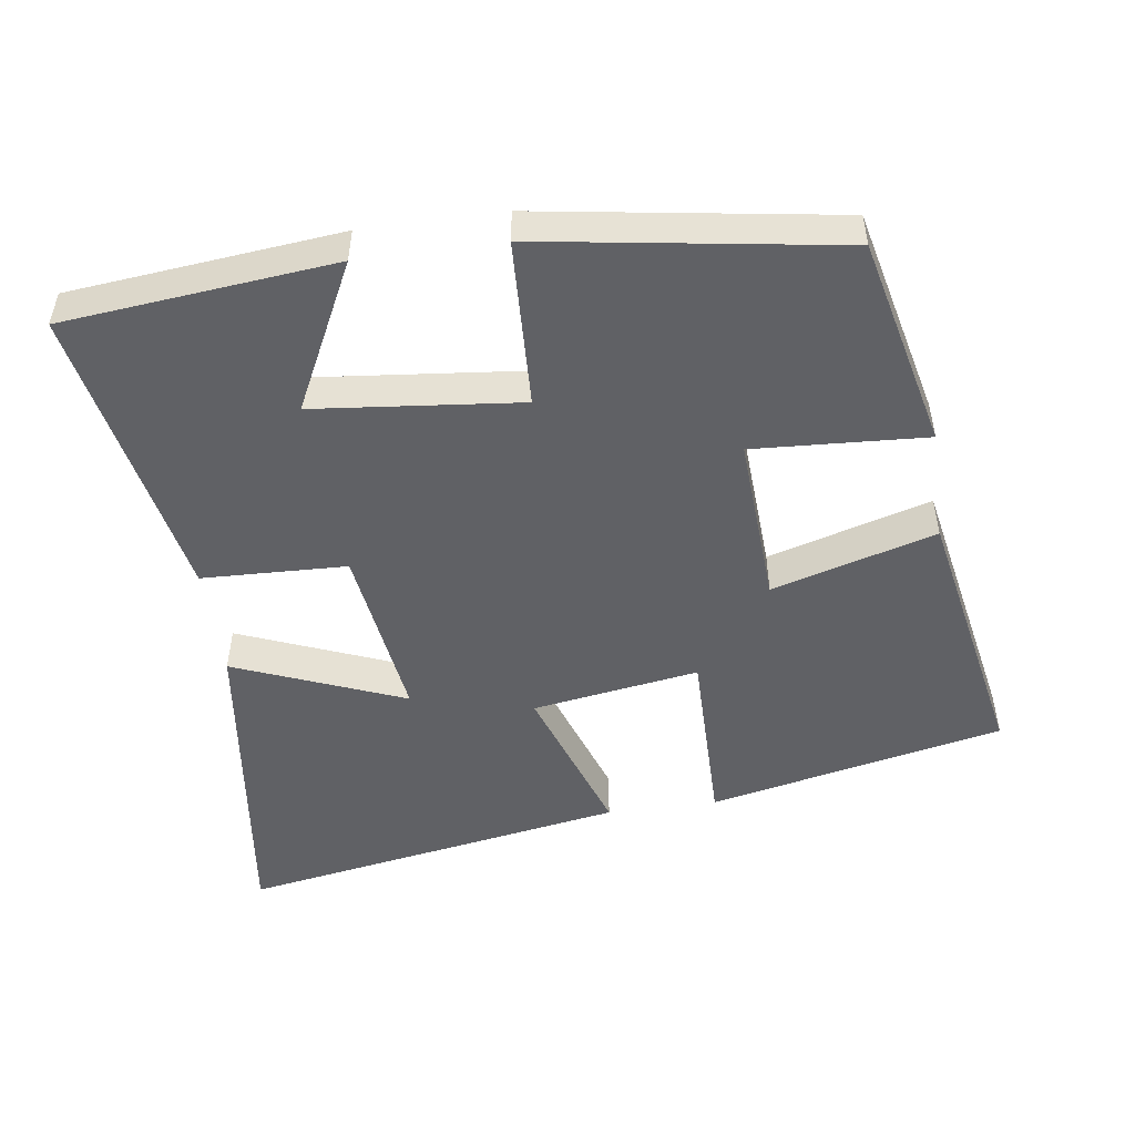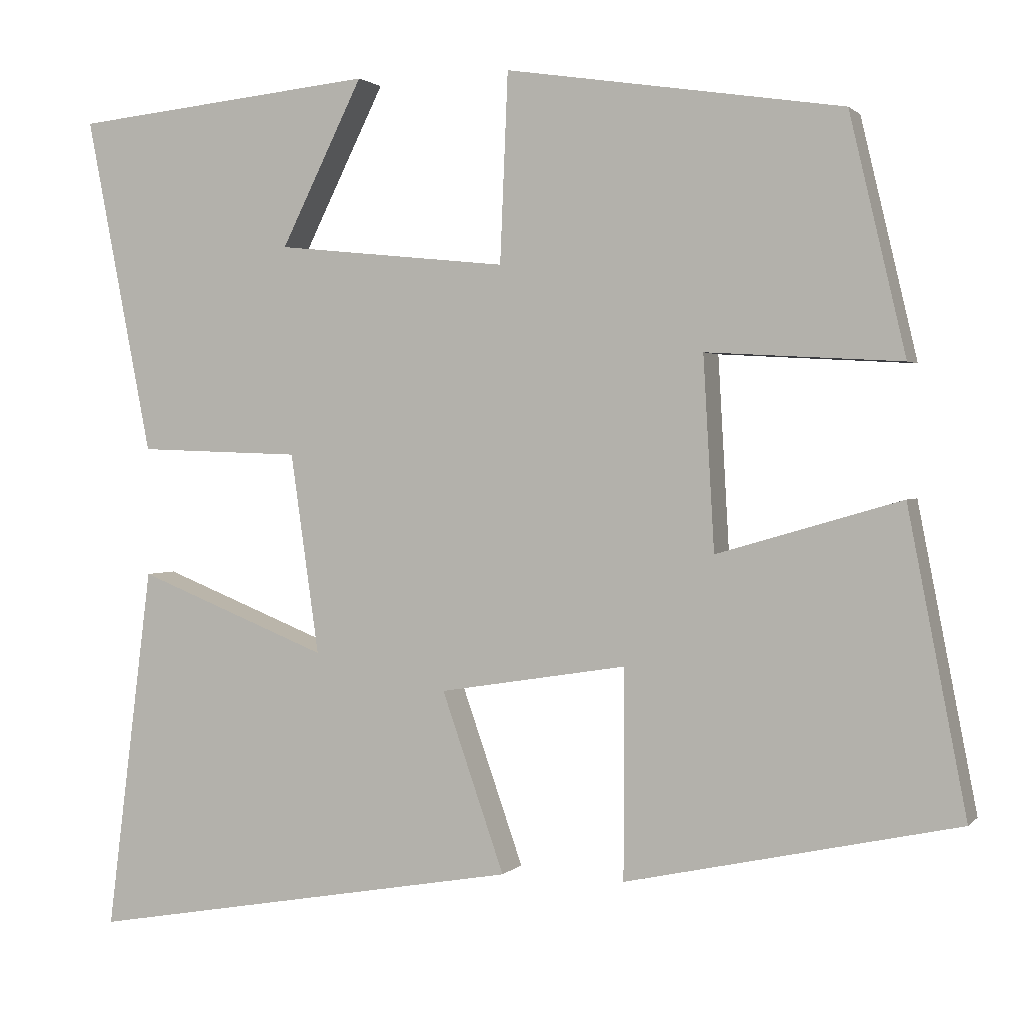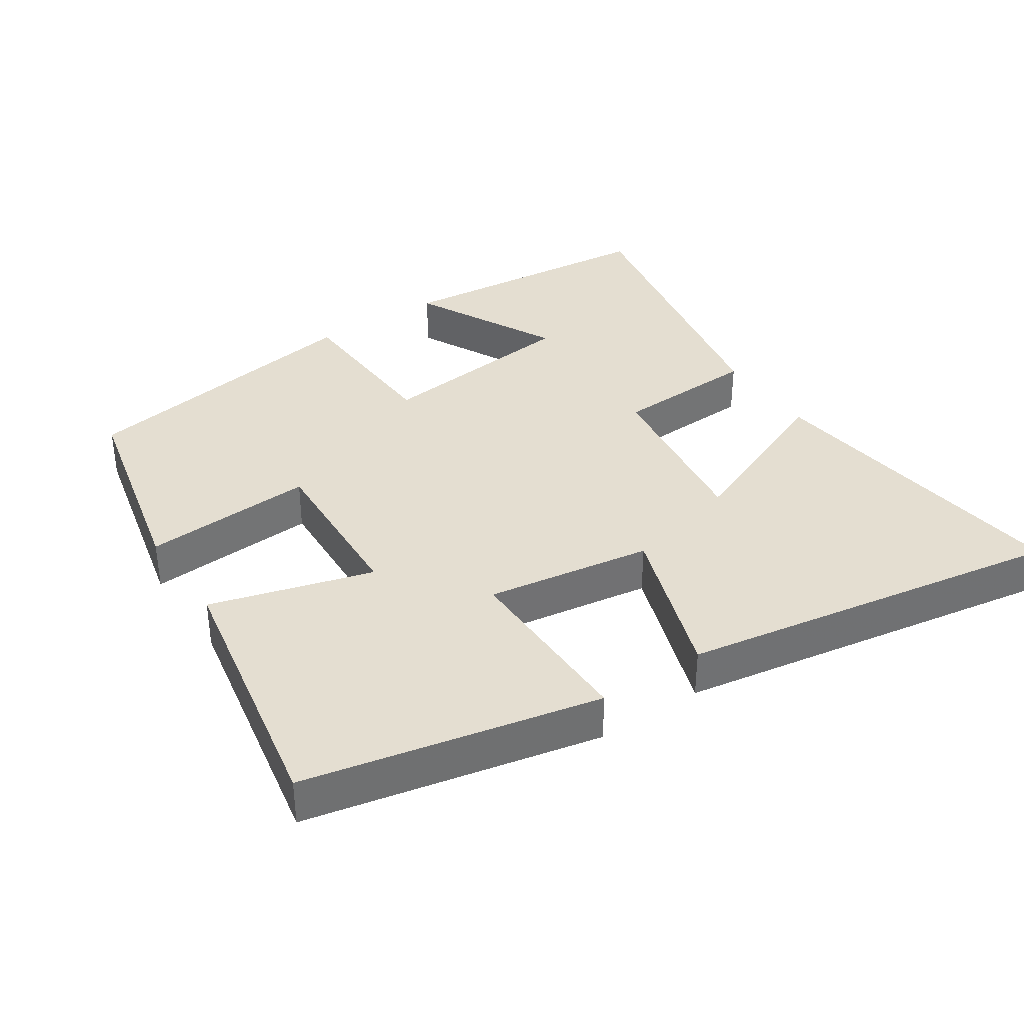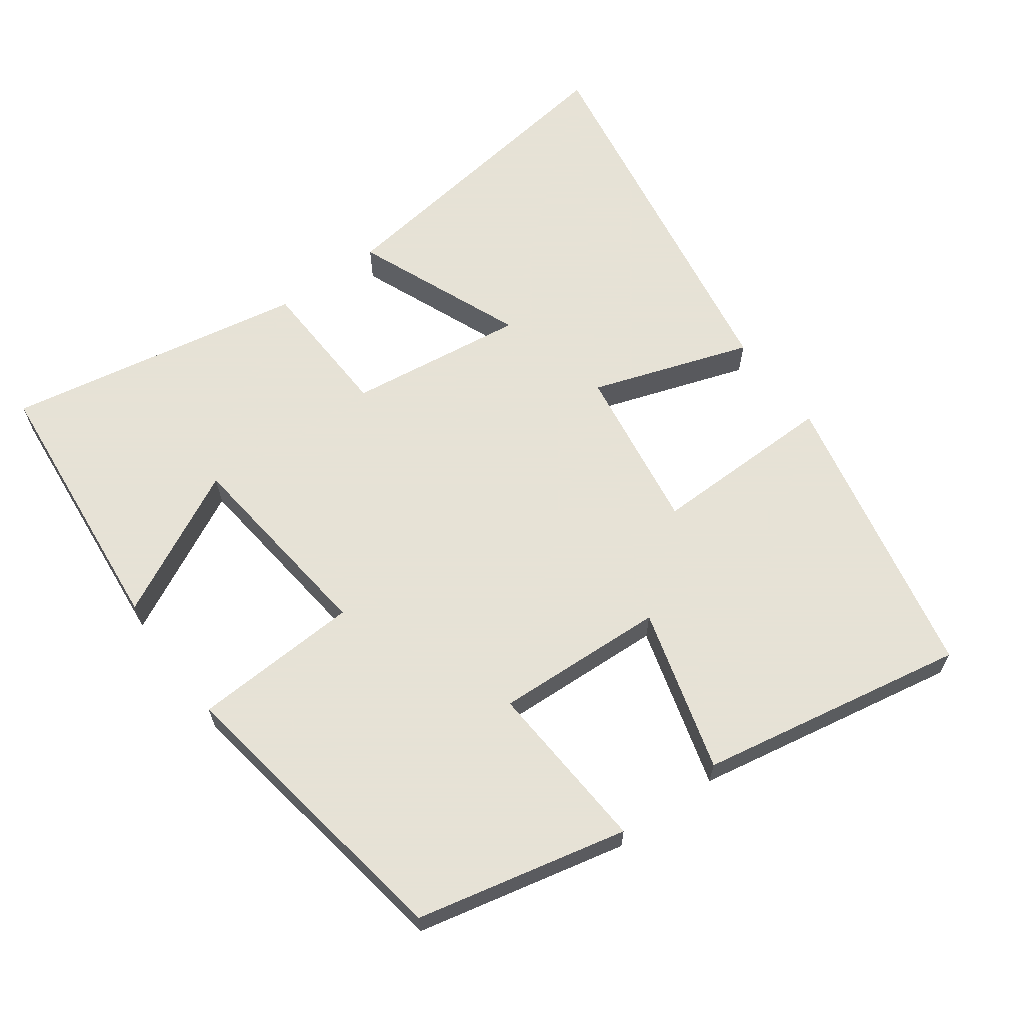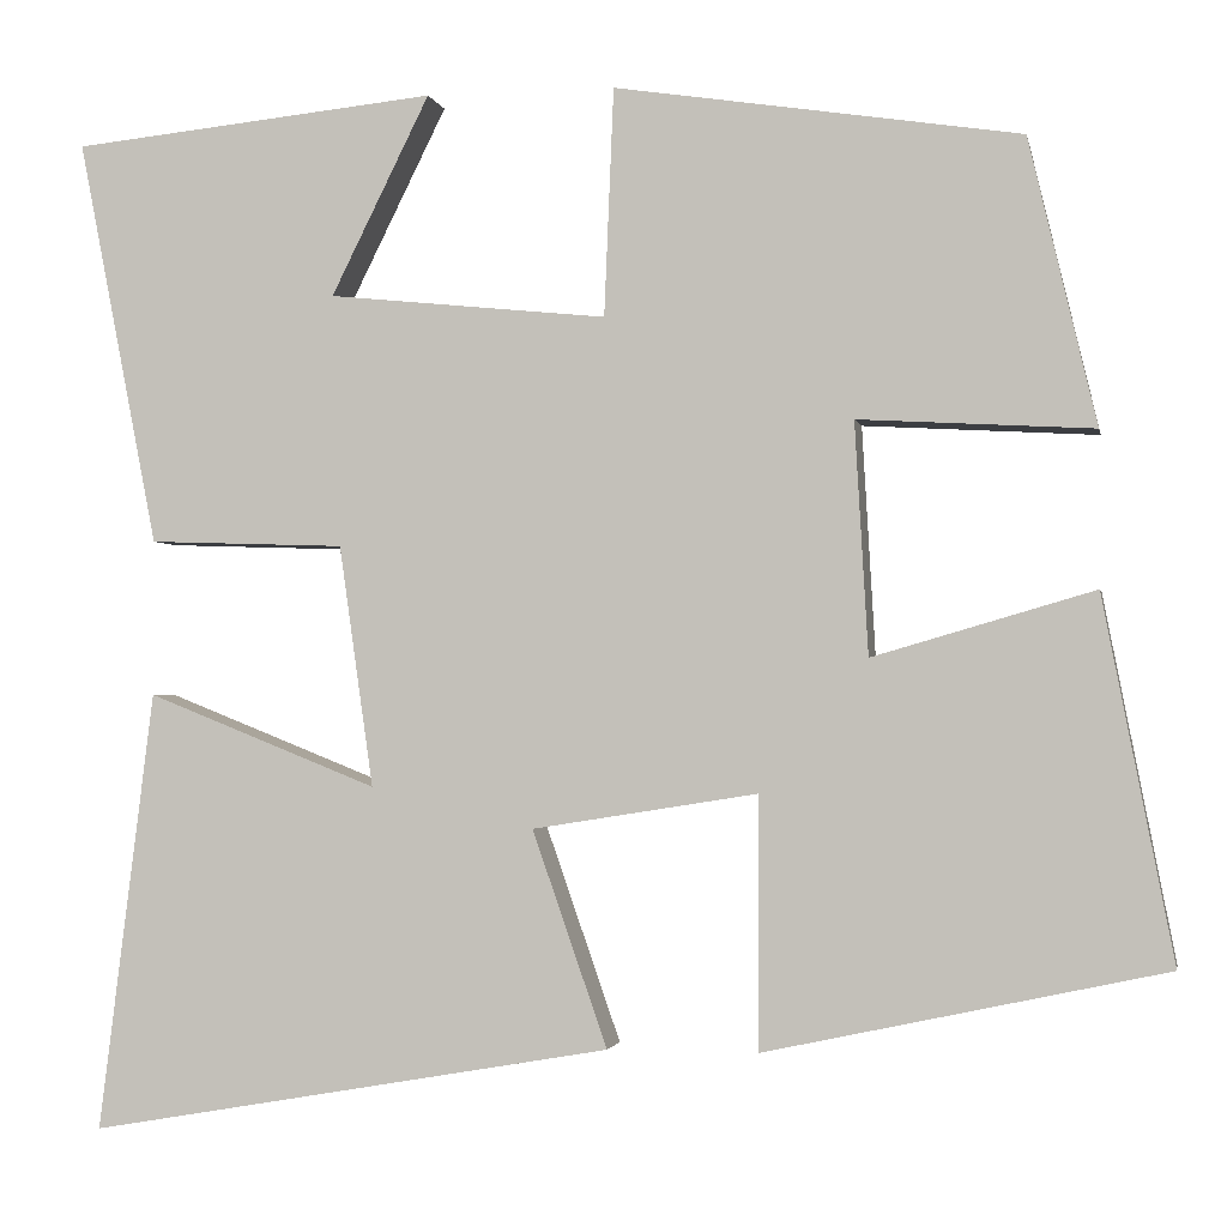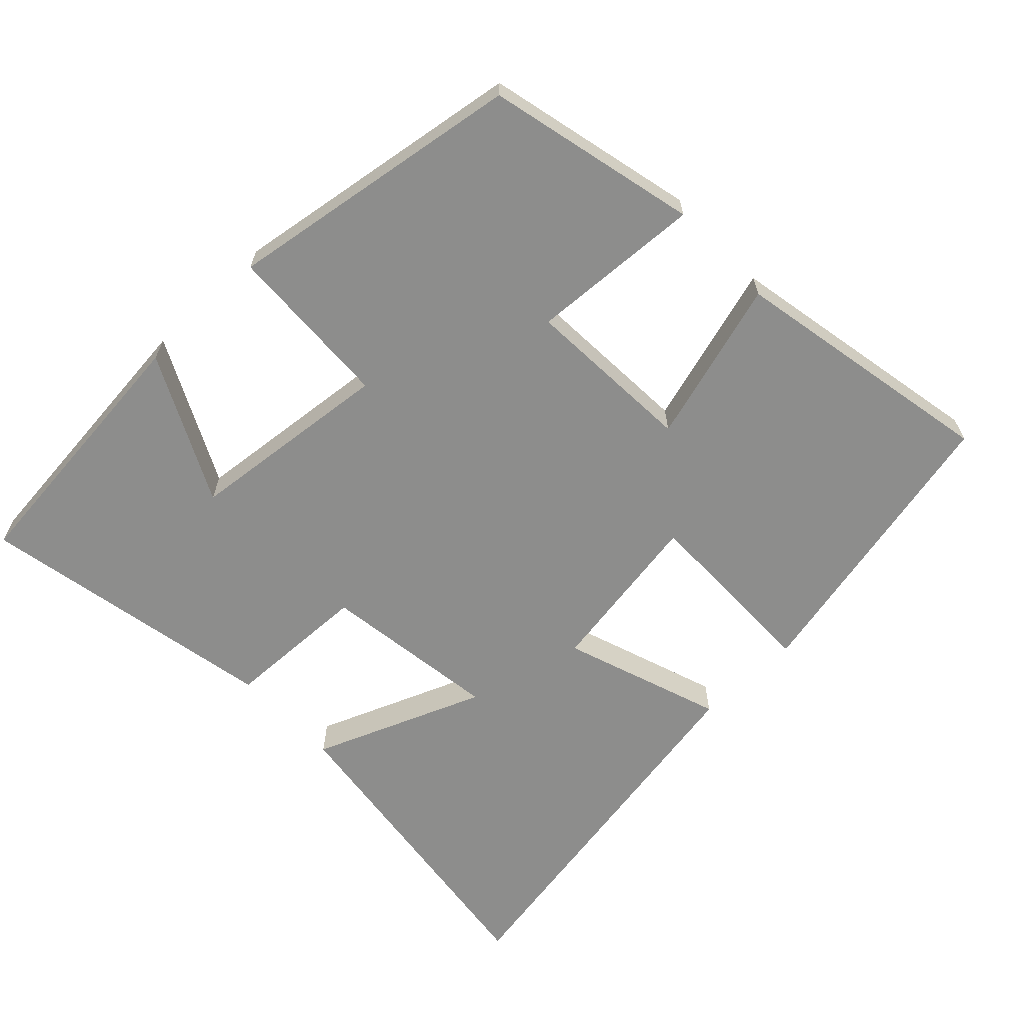
<metadata>
{"format":"obj","ext":"obj","renderer":"f3d","projection":"perspective","resolution":1024,"background":"white","views":[{"elev":-49.9,"azim":7.9,"up":"+Y"},{"elev":1.5,"azim":19.8,"up":"+Z"},{"elev":36.5,"azim":145.9,"up":"+Y"},{"elev":63.8,"azim":53.3,"up":"+Y"},{"elev":-1.9,"azim":11.1,"up":"+Z"},{"elev":-64.5,"azim":43.5,"up":"+Y"}]}
</metadata>
<code>
v -0.558 0.07 -0.596
v -0.5 0.07 -0.133
v -0.257 0.07 -0.23
v -0.293 0.07 0.024
v -0.5 0.07 0.031
v -0.584 0.07 0.46
v -0.198 0.07 0.5
v -0.302 0.07 0.29
v -0.008 0.07 0.26
v 0.002 0.07 0.5
v 0.429 0.07 0.435
v 0.5 0.07 0.134
v 0.253 0.07 0.148
v 0.267 0.07 -0.096
v 0.5 0.07 -0.028
v 0.574 0.07 -0.409
v 0.153 0.07 -0.5
v 0.154 0.07 -0.235
v -0.084 0.07 -0.273
v -0.005 0.07 -0.5
v -0.558 0 -0.596
v -0.5 0 -0.133
v -0.257 0 -0.23
v -0.293 0 0.024
v -0.5 0 0.031
v -0.584 0 0.46
v -0.198 0 0.5
v -0.302 0 0.29
v -0.008 0 0.26
v 0.002 0 0.5
v 0.429 0 0.435
v 0.5 0 0.134
v 0.253 0 0.148
v 0.267 0 -0.096
v 0.5 0 -0.028
v 0.574 0 -0.409
v 0.153 0 -0.5
v 0.154 0 -0.235
v -0.084 0 -0.273
v -0.005 0 -0.5
f 19 20 1
f 15 16 17 18
f 14 15 18 19
f 13 14 19
f 10 11 12 13
f 9 10 13
f 8 9 13 19
f 5 6 7 8
f 4 5 8
f 3 4 8 19
f 1 2 3
f 1 3 19
f 21 40 39
f 38 37 36 35
f 39 38 35 34
f 39 34 33
f 33 32 31 30
f 33 30 29
f 39 33 29 28
f 28 27 26 25
f 28 25 24
f 39 28 24 23
f 23 22 21
f 39 23 21
f 1 21 22 2
f 2 22 23 3
f 3 23 24 4
f 4 24 25 5
f 5 25 26 6
f 6 26 27 7
f 7 27 28 8
f 8 28 29 9
f 9 29 30 10
f 10 30 31 11
f 11 31 32 12
f 12 32 33 13
f 13 33 34 14
f 14 34 35 15
f 15 35 36 16
f 16 36 37 17
f 17 37 38 18
f 18 38 39 19
f 19 39 40 20
f 20 40 21 1

</code>
